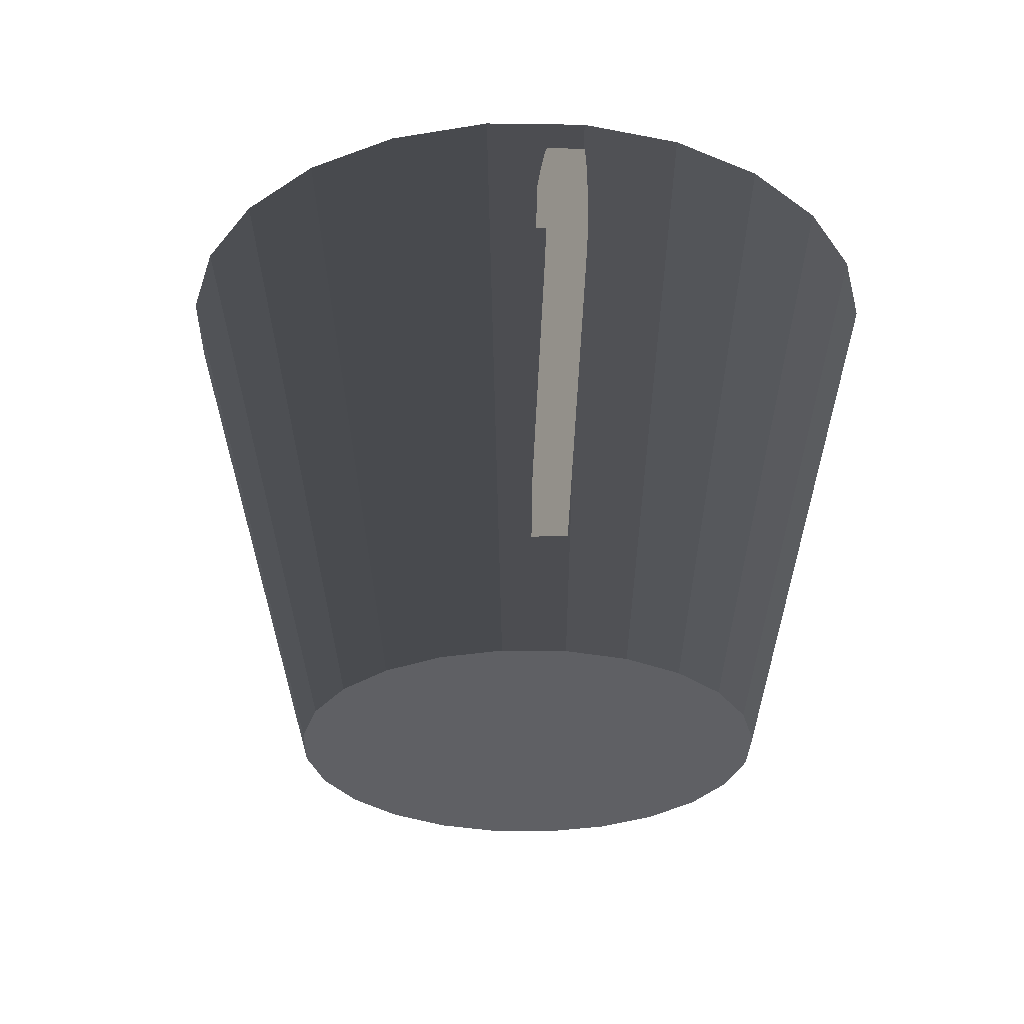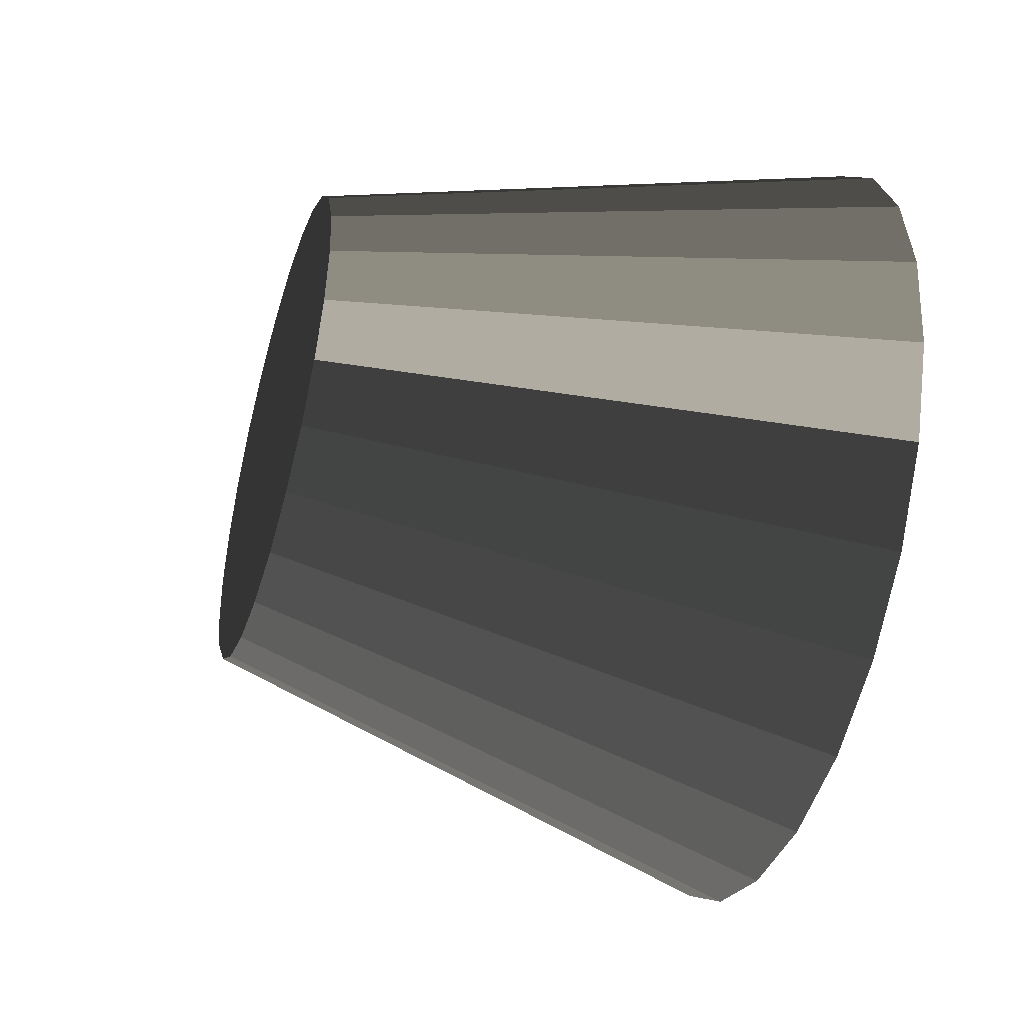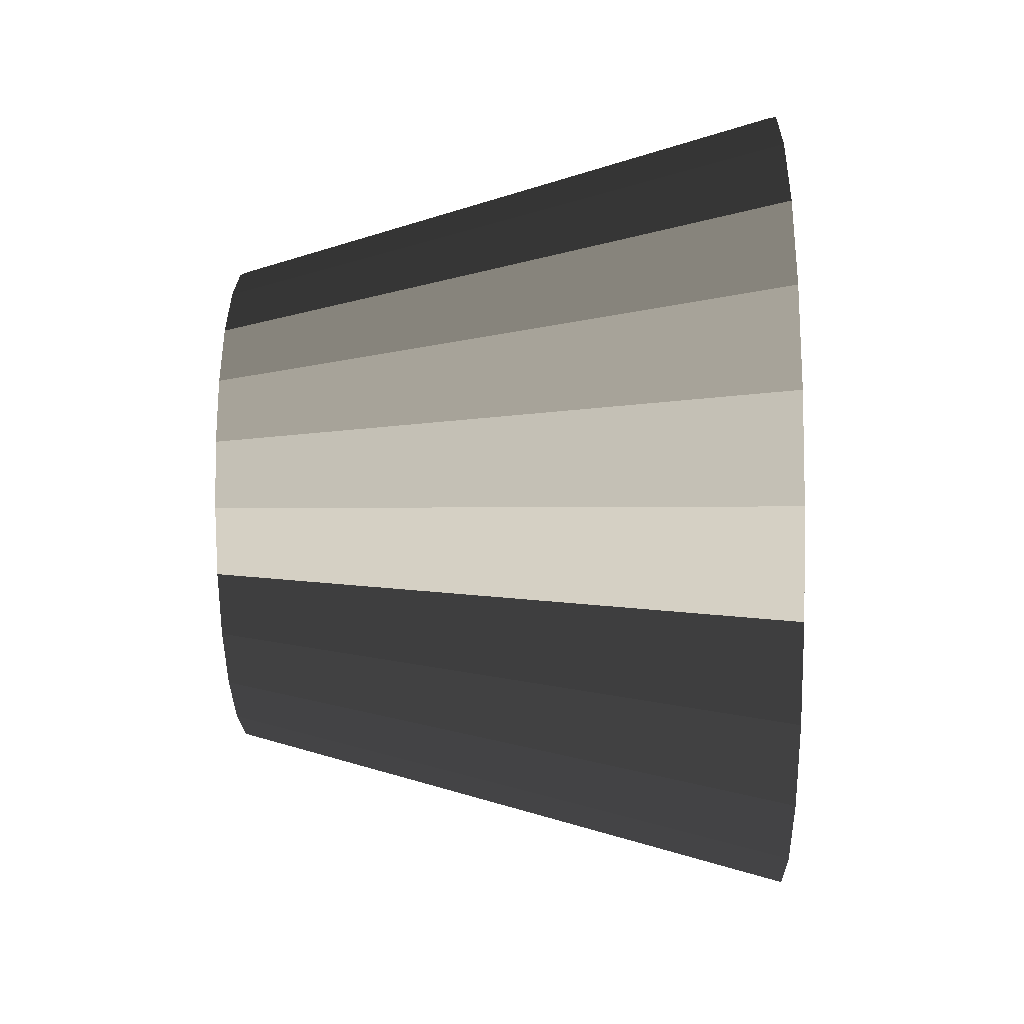
<metadata>
{"format":"obj","ext":"obj","renderer":"f3d","projection":"perspective","resolution":1024,"background":"white","views":[{"elev":-29.7,"azim":-68.7,"up":"+Y"},{"elev":-44.6,"azim":72.9,"up":"+Z"},{"elev":-13.8,"azim":92.0,"up":"+Z"}]}
</metadata>
<code>
v  1.932e+06 4.591e+05 -1.015e+06
v  1.943e+06 4.591e+05 -1.041e+06
v  2.01e+06 7.047e+05 -1.024e+06
v  1.992e+06 7.047e+05 -9.804e+05
v  1.947e+06 4.591e+05 -1.07e+06
v  2.016e+06 7.047e+05 -1.07e+06
v  1.943e+06 4.591e+05 -1.098e+06
v  2.01e+06 7.047e+05 -1.116e+06
v  1.932e+06 4.591e+05 -1.125e+06
v  1.992e+06 7.047e+05 -1.159e+06
v  1.915e+06 4.591e+05 -1.148e+06
v  1.963e+06 7.047e+05 -1.196e+06
v  1.892e+06 4.591e+05 -1.165e+06
v  1.926e+06 7.047e+05 -1.225e+06
v  1.865e+06 4.591e+05 -1.176e+06
v  1.883e+06 7.047e+05 -1.243e+06
v  1.837e+06 4.591e+05 -1.18e+06
v  1.837e+06 7.047e+05 -1.249e+06
v  1.808e+06 4.591e+05 -1.176e+06
v  1.791e+06 7.047e+05 -1.243e+06
v  1.782e+06 4.591e+05 -1.165e+06
v  1.747e+06 7.047e+05 -1.225e+06
v  1.759e+06 4.591e+05 -1.148e+06
v  1.71e+06 7.047e+05 -1.196e+06
v  1.742e+06 4.591e+05 -1.125e+06
v  1.682e+06 7.047e+05 -1.159e+06
v  1.731e+06 4.591e+05 -1.098e+06
v  1.664e+06 7.047e+05 -1.116e+06
v  1.727e+06 4.591e+05 -1.07e+06
v  1.658e+06 7.047e+05 -1.07e+06
v  1.731e+06 4.591e+05 -1.041e+06
v  1.664e+06 7.047e+05 -1.024e+06
v  1.742e+06 4.591e+05 -1.015e+06
v  1.682e+06 7.047e+05 -9.804e+05
v  1.759e+06 4.591e+05 -9.922e+05
v  1.71e+06 7.047e+05 -9.434e+05
v  1.782e+06 4.591e+05 -9.747e+05
v  1.747e+06 7.047e+05 -9.149e+05
v  1.808e+06 4.591e+05 -9.637e+05
v  1.791e+06 7.047e+05 -8.97e+05
v  1.837e+06 4.591e+05 -9.599e+05
v  1.837e+06 7.047e+05 -8.909e+05
v  1.865e+06 4.591e+05 -9.637e+05
v  1.883e+06 7.047e+05 -8.97e+05
v  1.892e+06 4.591e+05 -9.747e+05
v  1.926e+06 7.047e+05 -9.149e+05
v  1.915e+06 4.591e+05 -9.922e+05
v  1.963e+06 7.047e+05 -9.434e+05
v  1.933e+06 4.735e+05 -1.044e+06
v  1.936e+06 4.735e+05 -1.07e+06
v  1.933e+06 4.735e+05 -1.096e+06
v  1.907e+06 4.735e+05 -9.997e+05
v  1.923e+06 4.735e+05 -1.12e+06
v  1.907e+06 4.735e+05 -1.14e+06
v  1.863e+06 4.735e+05 -1.166e+06
v  1.887e+06 4.735e+05 -1.156e+06
v  1.837e+06 4.735e+05 -1.169e+06
v  1.811e+06 4.735e+05 -1.166e+06
v  1.767e+06 4.735e+05 -1.14e+06
v  1.787e+06 4.735e+05 -1.156e+06
v  1.751e+06 4.735e+05 -1.12e+06
v  1.741e+06 4.735e+05 -1.096e+06
v  1.741e+06 4.735e+05 -1.044e+06
v  1.738e+06 4.735e+05 -1.07e+06
v  1.751e+06 4.735e+05 -1.02e+06
v  1.767e+06 4.735e+05 -9.997e+05
v  1.811e+06 4.735e+05 -9.739e+05
v  1.787e+06 4.735e+05 -9.839e+05
v  1.837e+06 4.735e+05 -9.705e+05
v  1.863e+06 4.735e+05 -9.739e+05
v  1.887e+06 4.735e+05 -9.839e+05
v  1.923e+06 4.735e+05 -1.02e+06
v  1.999e+06 7.047e+05 -1.027e+06
v  1.982e+06 7.047e+05 -9.861e+05
v  2.005e+06 7.047e+05 -1.07e+06
v  1.999e+06 7.047e+05 -1.113e+06
v  1.982e+06 7.047e+05 -1.154e+06
v  1.955e+06 7.047e+05 -1.188e+06
v  1.921e+06 7.047e+05 -1.215e+06
v  1.88e+06 7.047e+05 -1.232e+06
v  1.837e+06 7.047e+05 -1.238e+06
v  1.793e+06 7.047e+05 -1.232e+06
v  1.753e+06 7.047e+05 -1.215e+06
v  1.718e+06 7.047e+05 -1.188e+06
v  1.692e+06 7.047e+05 -1.154e+06
v  1.675e+06 7.047e+05 -1.113e+06
v  1.669e+06 7.047e+05 -1.07e+06
v  1.675e+06 7.047e+05 -1.027e+06
v  1.692e+06 7.047e+05 -9.861e+05
v  1.718e+06 7.047e+05 -9.514e+05
v  1.753e+06 7.047e+05 -9.247e+05
v  1.793e+06 7.047e+05 -9.08e+05
v  1.837e+06 7.047e+05 -9.023e+05
v  1.88e+06 7.047e+05 -9.08e+05
v  1.921e+06 7.047e+05 -9.247e+05
v  1.955e+06 7.047e+05 -9.514e+05
v  1.99e+06 6.723e+05 -1.029e+06
v  1.974e+06 6.723e+05 -9.909e+05
v  1.995e+06 6.723e+05 -1.07e+06
v  1.99e+06 6.723e+05 -1.111e+06
v  1.974e+06 6.723e+05 -1.149e+06
v  1.949e+06 6.723e+05 -1.182e+06
v  1.916e+06 6.723e+05 -1.207e+06
v  1.878e+06 6.723e+05 -1.223e+06
v  1.837e+06 6.723e+05 -1.228e+06
v  1.796e+06 6.723e+05 -1.223e+06
v  1.758e+06 6.723e+05 -1.207e+06
v  1.725e+06 6.723e+05 -1.182e+06
v  1.7e+06 6.723e+05 -1.149e+06
v  1.684e+06 6.723e+05 -1.111e+06
v  1.679e+06 6.723e+05 -1.07e+06
v  1.684e+06 6.723e+05 -1.029e+06
v  1.7e+06 6.723e+05 -9.909e+05
v  1.725e+06 6.723e+05 -9.581e+05
v  1.758e+06 6.723e+05 -9.33e+05
v  1.796e+06 6.723e+05 -9.172e+05
v  1.837e+06 6.723e+05 -9.118e+05
v  1.878e+06 6.723e+05 -9.172e+05
v  1.916e+06 6.723e+05 -9.33e+05
v  1.949e+06 6.723e+05 -9.581e+05
v  1.78e+06 5.202e+05 -1.085e+06
v  1.786e+06 5.202e+05 -1.099e+06
v  1.837e+06 6.721e+05 -1.07e+06
v  1.837e+06 6.721e+05 -1.07e+06
v  1.778e+06 5.202e+05 -1.07e+06
v  1.837e+06 6.721e+05 -1.07e+06
v  1.78e+06 5.202e+05 -1.055e+06
v  1.837e+06 6.721e+05 -1.07e+06
v  1.786e+06 5.202e+05 -1.041e+06
v  1.837e+06 6.721e+05 -1.07e+06
v  1.795e+06 5.202e+05 -1.028e+06
v  1.837e+06 6.721e+05 -1.07e+06
v  1.808e+06 5.202e+05 -1.019e+06
v  1.837e+06 6.721e+05 -1.07e+06
v  1.822e+06 5.202e+05 -1.013e+06
v  1.837e+06 6.721e+05 -1.07e+06
v  1.837e+06 5.202e+05 -1.011e+06
v  1.837e+06 6.721e+05 -1.07e+06
v  1.852e+06 5.202e+05 -1.013e+06
v  1.837e+06 6.721e+05 -1.07e+06
v  1.866e+06 5.202e+05 -1.019e+06
v  1.837e+06 6.721e+05 -1.07e+06
v  1.878e+06 5.202e+05 -1.028e+06
v  1.837e+06 6.721e+05 -1.07e+06
v  1.888e+06 5.202e+05 -1.041e+06
v  1.837e+06 6.721e+05 -1.07e+06
v  1.893e+06 5.202e+05 -1.055e+06
v  1.837e+06 6.721e+05 -1.07e+06
v  1.895e+06 5.202e+05 -1.07e+06
v  1.837e+06 6.721e+05 -1.07e+06
v  1.893e+06 5.202e+05 -1.085e+06
v  1.837e+06 6.721e+05 -1.07e+06
v  1.888e+06 5.202e+05 -1.099e+06
v  1.837e+06 6.721e+05 -1.07e+06
v  1.878e+06 5.202e+05 -1.111e+06
v  1.837e+06 6.721e+05 -1.07e+06
v  1.866e+06 5.202e+05 -1.121e+06
v  1.837e+06 6.721e+05 -1.07e+06
v  1.852e+06 5.202e+05 -1.127e+06
v  1.837e+06 6.721e+05 -1.07e+06
v  1.837e+06 5.202e+05 -1.129e+06
v  1.837e+06 6.721e+05 -1.07e+06
v  1.822e+06 5.202e+05 -1.127e+06
v  1.837e+06 6.721e+05 -1.07e+06
v  1.808e+06 5.202e+05 -1.121e+06
v  1.837e+06 6.721e+05 -1.07e+06
v  1.795e+06 5.202e+05 -1.111e+06
v  1.837e+06 6.721e+05 -1.07e+06
g Cylinder001
f -168 -167 -166 -165
f -167 -164 -163 -166
f -164 -162 -161 -163
f -162 -160 -159 -161
f -160 -158 -157 -159
f -158 -156 -155 -157
f -156 -154 -153 -155
f -154 -152 -151 -153
f -152 -150 -149 -151
f -150 -148 -147 -149
f -148 -146 -145 -147
f -146 -144 -143 -145
f -144 -142 -141 -143
f -142 -140 -139 -141
f -140 -138 -137 -139
f -138 -136 -135 -137
f -136 -134 -133 -135
f -134 -132 -131 -133
f -132 -130 -129 -131
f -130 -128 -127 -129
f -128 -126 -125 -127
f -126 -124 -123 -125
f -124 -122 -121 -123
f -122 -168 -165 -121
f -124 -126 -128 -168
f -128 -130 -132 -136
f -132 -134 -136
f -136 -138 -140 -144
f -140 -142 -144
f -144 -146 -148 -152
f -148 -150 -152
f -136 -144 -152 -168
f -152 -154 -156 -160
f -156 -158 -160
f -160 -162 -164 -168
f -164 -167 -168
f -152 -160 -168
f -128 -136 -168
f -122 -124 -168
f -120 -119 -118 -117
f -118 -116 -115 -114
f -115 -113 -114
f -114 -112 -111 -110
f -111 -109 -110
f -110 -108 -107 -106
f -107 -105 -106
f -114 -110 -106 -117
f -106 -104 -103 -102
f -103 -101 -102
f -102 -100 -99 -117
f -99 -98 -117
f -106 -102 -117
f -118 -114 -117
f -97 -120 -117
f -165 -166 -96 -95
f -166 -163 -94 -96
f -163 -161 -93 -94
f -161 -159 -92 -93
f -159 -157 -91 -92
f -157 -155 -90 -91
f -155 -153 -89 -90
f -153 -151 -88 -89
f -151 -149 -87 -88
f -149 -147 -86 -87
f -147 -145 -85 -86
f -145 -143 -84 -85
f -143 -141 -83 -84
f -141 -139 -82 -83
f -139 -137 -81 -82
f -137 -135 -80 -81
f -135 -133 -79 -80
f -133 -131 -78 -79
f -131 -129 -77 -78
f -129 -127 -76 -77
f -127 -125 -75 -76
f -125 -123 -74 -75
f -123 -121 -73 -74
f -121 -165 -95 -73
f -96 -72 -71 -95
f -94 -70 -72 -96
f -93 -69 -70 -94
f -92 -68 -69 -93
f -91 -67 -68 -92
f -90 -66 -67 -91
f -89 -65 -66 -90
f -88 -64 -65 -89
f -87 -63 -64 -88
f -86 -62 -63 -87
f -85 -61 -62 -86
f -84 -60 -61 -85
f -83 -59 -60 -84
f -82 -58 -59 -83
f -81 -57 -58 -82
f -80 -56 -57 -81
f -79 -55 -56 -80
f -78 -54 -55 -79
f -77 -53 -54 -78
f -76 -52 -53 -77
f -75 -51 -52 -76
f -74 -50 -51 -75
f -73 -49 -50 -74
f -95 -71 -49 -73
f -48 -47 -46 -45
f -44 -48 -45 -43
f -42 -44 -43 -41
f -40 -42 -41 -39
f -38 -40 -39 -37
f -36 -38 -37 -35
f -34 -36 -35 -33
f -32 -34 -33 -31
f -30 -32 -31 -29
f -28 -30 -29 -27
f -26 -28 -27 -25
f -24 -26 -25 -23
f -22 -24 -23 -21
f -20 -22 -21 -19
f -18 -20 -19 -17
f -16 -18 -17 -15
f -14 -16 -15 -13
f -12 -14 -13 -11
f -10 -12 -11 -9
f -8 -10 -9 -7
f -6 -8 -7 -5
f -4 -6 -5 -3
f -2 -4 -3 -1
f -47 -2 -1 -46
f -120 -97 -47 -48
f -97 -117 -2 -47
f -117 -98 -4 -2
f -98 -99 -6 -4
f -99 -100 -8 -6
f -100 -102 -10 -8
f -102 -101 -12 -10
f -101 -103 -14 -12
f -103 -104 -16 -14
f -104 -106 -18 -16
f -106 -105 -20 -18
f -105 -107 -22 -20
f -107 -108 -24 -22
f -108 -110 -26 -24
f -110 -109 -28 -26
f -109 -111 -30 -28
f -111 -112 -32 -30
f -112 -114 -34 -32
f -114 -113 -36 -34
f -113 -115 -38 -36
f -115 -116 -40 -38
f -116 -118 -42 -40
f -118 -119 -44 -42
f -119 -120 -48 -44
v  1.644e+06 6.264e+05 -9.691e+05
v  1.627e+06 6.357e+05 -9.611e+05
v  1.623e+06 6.142e+05 -9.594e+05
v  1.643e+06 6.234e+05 -9.688e+05
v  1.637e+06 6.264e+05 -9.841e+05
v  1.636e+06 6.234e+05 -9.837e+05
v  1.616e+06 6.142e+05 -9.744e+05
v  1.62e+06 6.357e+05 -9.76e+05
v  1.733e+06 5.268e+05 -1.011e+06
v  1.734e+06 5.064e+05 -1.011e+06
v  1.727e+06 5.064e+05 -1.026e+06
v  1.726e+06 5.268e+05 -1.026e+06
v  1.698e+06 6.749e+05 -9.941e+05
v  1.699e+06 6.551e+05 -9.949e+05
v  1.692e+06 6.551e+05 -1.01e+06
v  1.691e+06 6.749e+05 -1.009e+06
v  1.66e+06 6.443e+05 -9.768e+05
v  1.653e+06 6.443e+05 -9.918e+05
v  1.662e+06 6.475e+05 -9.957e+05
v  1.669e+06 6.475e+05 -9.808e+05
v  1.69e+06 6.736e+05 -9.904e+05
v  1.691e+06 6.538e+05 -9.911e+05
v  1.668e+06 6.664e+05 -9.802e+05
v  1.642e+06 6.546e+05 -9.681e+05
v  1.63e+06 5.916e+05 -9.628e+05
v  1.649e+06 6.008e+05 -9.716e+05
v  1.684e+06 6.538e+05 -1.006e+06
v  1.683e+06 6.736e+05 -1.005e+06
v  1.661e+06 6.664e+05 -9.952e+05
v  1.635e+06 6.546e+05 -9.83e+05
v  1.642e+06 6.008e+05 -9.865e+05
v  1.623e+06 5.916e+05 -9.778e+05
v  1.681e+06 6.711e+05 -9.863e+05
v  1.682e+06 6.515e+05 -9.87e+05
v  1.631e+06 6.47e+05 -9.633e+05
v  1.65e+06 6.373e+05 -9.718e+05
v  1.643e+06 6.113e+05 -9.687e+05
v  1.624e+06 6.02e+05 -9.598e+05
v  1.675e+06 6.515e+05 -1.002e+06
v  1.674e+06 6.711e+05 -1.001e+06
v  1.643e+06 6.373e+05 -9.867e+05
v  1.624e+06 6.47e+05 -9.783e+05
v  1.617e+06 6.02e+05 -9.747e+05
v  1.636e+06 6.113e+05 -9.836e+05
g Box001
f -44 -43 -42 -41
f -40 -39 -38 -37
f -36 -35 -34 -33
f -43 -37 -38 -42
f -32 -31 -30 -29
f -28 -27 -26 -25
f -31 -32 -24 -23
f -25 -22 -21 -28
f -20 -35 -36 -19
f -29 -30 -18 -17
f -16 -26 -27 -15
f -14 -33 -34 -13
f -32 -29 -17 -24
f -22 -16 -15 -21
f -34 -35 -20 -13
f -36 -33 -14 -19
f -41 -39 -40 -44
f -30 -31 -23 -18
f -12 -22 -25 -11
f -10 -43 -44 -9
f -8 -41 -42 -7
f -6 -26 -16 -5
f -4 -40 -37 -3
f -2 -38 -39 -1
f -5 -16 -22 -12
f -3 -37 -43 -10
f -7 -42 -38 -2
f -1 -39 -41 -8
f -4 -27 -28 -9
f -11 -25 -26 -6
f -24 -12 -11 -23
f -21 -10 -9 -28
f -19 -8 -7 -20
f -18 -6 -5 -17
f -27 -4 -3 -15
f -13 -2 -1 -14
f -17 -5 -12 -24
f -15 -3 -10 -21
f -20 -7 -2 -13
f -14 -1 -8 -19
f -40 -4 -9 -44
f -23 -11 -6 -18
v  2.002e+06 6.918e+05 -1.026e+06
v  1.982e+06 6.917e+05 -1.028e+06
v  1.963e+06 6.917e+05 -9.973e+05
v  1.985e+06 6.918e+05 -9.843e+05
v  2.008e+06 6.918e+05 -1.07e+06
v  1.976e+06 6.917e+05 -1.07e+06
v  2.002e+06 6.918e+05 -1.114e+06
v  1.972e+06 6.917e+05 -1.106e+06
v  1.985e+06 6.918e+05 -1.156e+06
v  1.963e+06 6.917e+05 -1.148e+06
v  1.958e+06 6.918e+05 -1.191e+06
v  1.939e+06 6.917e+05 -1.174e+06
v  1.922e+06 6.918e+05 -1.218e+06
v  1.907e+06 6.917e+05 -1.191e+06
v  1.881e+06 6.918e+05 -1.235e+06
v  1.868e+06 6.917e+05 -1.196e+06
v  1.837e+06 6.918e+05 -1.241e+06
v  1.83e+06 6.917e+05 -1.198e+06
v  1.793e+06 6.918e+05 -1.235e+06
v  1.792e+06 6.917e+05 -1.19e+06
v  1.751e+06 6.918e+05 -1.218e+06
v  1.767e+06 6.917e+05 -1.191e+06
v  1.716e+06 6.918e+05 -1.191e+06
v  1.725e+06 6.917e+05 -1.176e+06
v  1.689e+06 6.918e+05 -1.156e+06
v  1.701e+06 6.917e+05 -1.148e+06
v  1.671e+06 6.918e+05 -1.114e+06
v  1.692e+06 6.917e+05 -1.112e+06
v  1.666e+06 6.918e+05 -1.07e+06
v  1.697e+06 6.917e+05 -1.07e+06
v  1.671e+06 6.918e+05 -1.026e+06
v  1.706e+06 6.917e+05 -1.041e+06
v  1.689e+06 6.918e+05 -9.843e+05
v  1.721e+06 6.917e+05 -1.009e+06
v  1.716e+06 6.918e+05 -9.488e+05
v  1.742e+06 6.917e+05 -9.78e+05
v  1.751e+06 6.918e+05 -9.216e+05
v  1.767e+06 6.917e+05 -9.49e+05
v  1.793e+06 6.918e+05 -9.045e+05
v  1.801e+06 6.917e+05 -9.351e+05
v  1.837e+06 6.918e+05 -8.987e+05
v  1.837e+06 6.917e+05 -9.303e+05
v  1.881e+06 6.918e+05 -9.045e+05
v  1.873e+06 6.917e+05 -9.351e+05
v  1.922e+06 6.918e+05 -9.216e+05
v  1.907e+06 6.917e+05 -9.49e+05
v  1.958e+06 6.918e+05 -9.488e+05
v  1.941e+06 6.917e+05 -9.678e+05
v  1.837e+06 6.915e+05 -1.07e+06
v  1.837e+06 6.915e+05 -1.07e+06
v  1.837e+06 6.915e+05 -1.07e+06
v  1.837e+06 6.915e+05 -1.07e+06
v  1.837e+06 6.915e+05 -1.07e+06
v  1.837e+06 6.915e+05 -1.07e+06
v  1.837e+06 6.915e+05 -1.07e+06
v  1.837e+06 6.915e+05 -1.07e+06
v  1.837e+06 6.915e+05 -1.07e+06
v  1.837e+06 6.915e+05 -1.07e+06
v  1.837e+06 6.915e+05 -1.07e+06
v  1.837e+06 6.915e+05 -1.07e+06
v  1.837e+06 6.915e+05 -1.07e+06
v  1.837e+06 6.915e+05 -1.07e+06
v  1.837e+06 6.915e+05 -1.07e+06
v  1.837e+06 6.915e+05 -1.07e+06
v  1.837e+06 6.915e+05 -1.07e+06
v  1.837e+06 6.915e+05 -1.07e+06
v  1.837e+06 6.915e+05 -1.07e+06
v  1.837e+06 6.915e+05 -1.07e+06
v  1.837e+06 6.915e+05 -1.07e+06
v  1.837e+06 6.915e+05 -1.07e+06
v  1.837e+06 6.915e+05 -1.07e+06
v  1.837e+06 6.915e+05 -1.07e+06
g Object001
f -72 -71 -70 -69
f -68 -67 -71 -72
f -66 -65 -67 -68
f -64 -63 -65 -66
f -62 -61 -63 -64
f -60 -59 -61 -62
f -58 -57 -59 -60
f -56 -55 -57 -58
f -54 -53 -55 -56
f -52 -51 -53 -54
f -50 -49 -51 -52
f -48 -47 -49 -50
f -46 -45 -47 -48
f -44 -43 -45 -46
f -42 -41 -43 -44
f -40 -39 -41 -42
f -38 -37 -39 -40
f -36 -35 -37 -38
f -34 -33 -35 -36
f -32 -31 -33 -34
f -30 -29 -31 -32
f -28 -27 -29 -30
f -26 -25 -27 -28
f -69 -70 -25 -26
f -24 -23 -70 -71
f -22 -24 -71 -67
f -21 -22 -67 -65
f -20 -21 -65 -63
f -19 -20 -63 -61
f -18 -19 -61 -59
f -17 -18 -59 -57
f -16 -17 -57 -55
f -15 -16 -55 -53
f -14 -15 -53 -51
f -13 -14 -51 -49
f -12 -13 -49 -47
f -11 -12 -47 -45
f -10 -11 -45 -43
f -9 -10 -43 -41
f -8 -9 -41 -39
f -7 -8 -39 -37
f -6 -7 -37 -35
f -5 -6 -35 -33
f -4 -5 -33 -31
f -3 -4 -31 -29
f -2 -3 -29 -27
f -1 -2 -27 -25
f -23 -1 -25 -70

</code>
